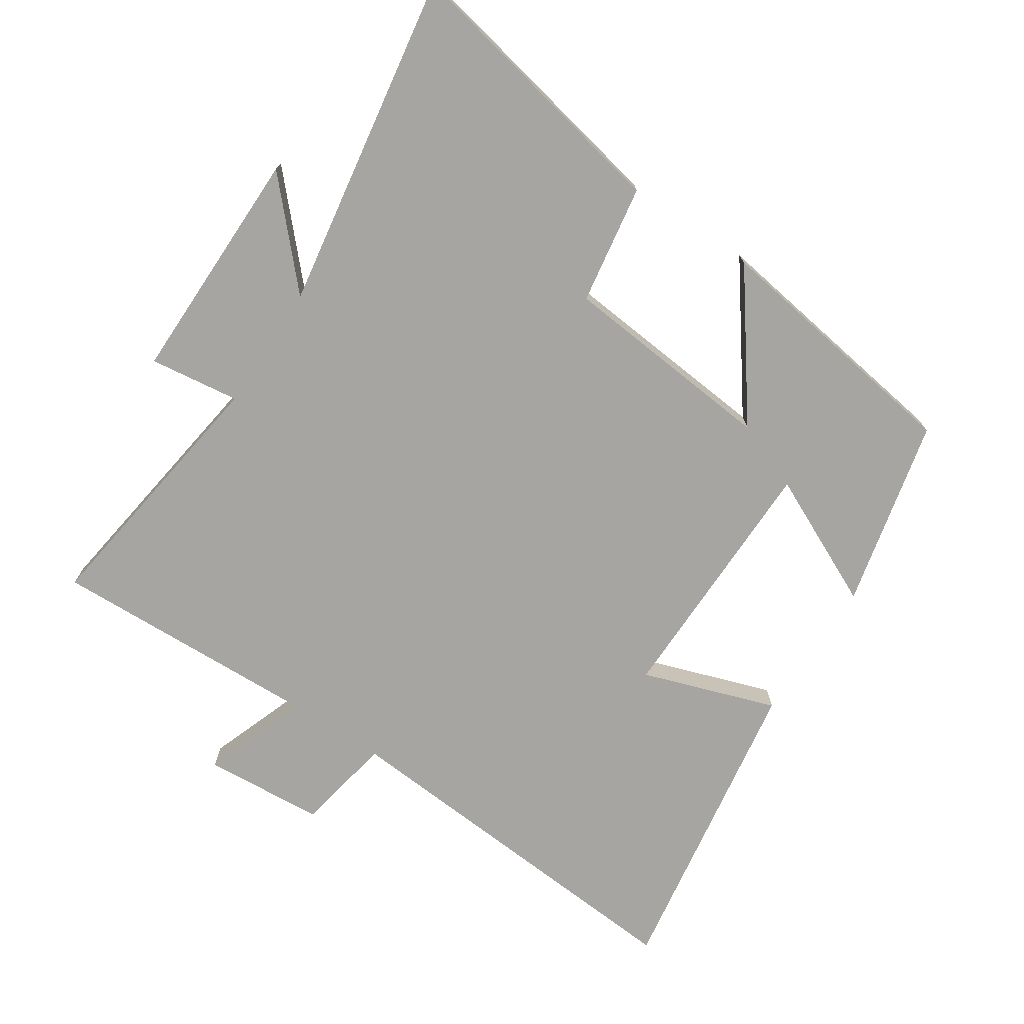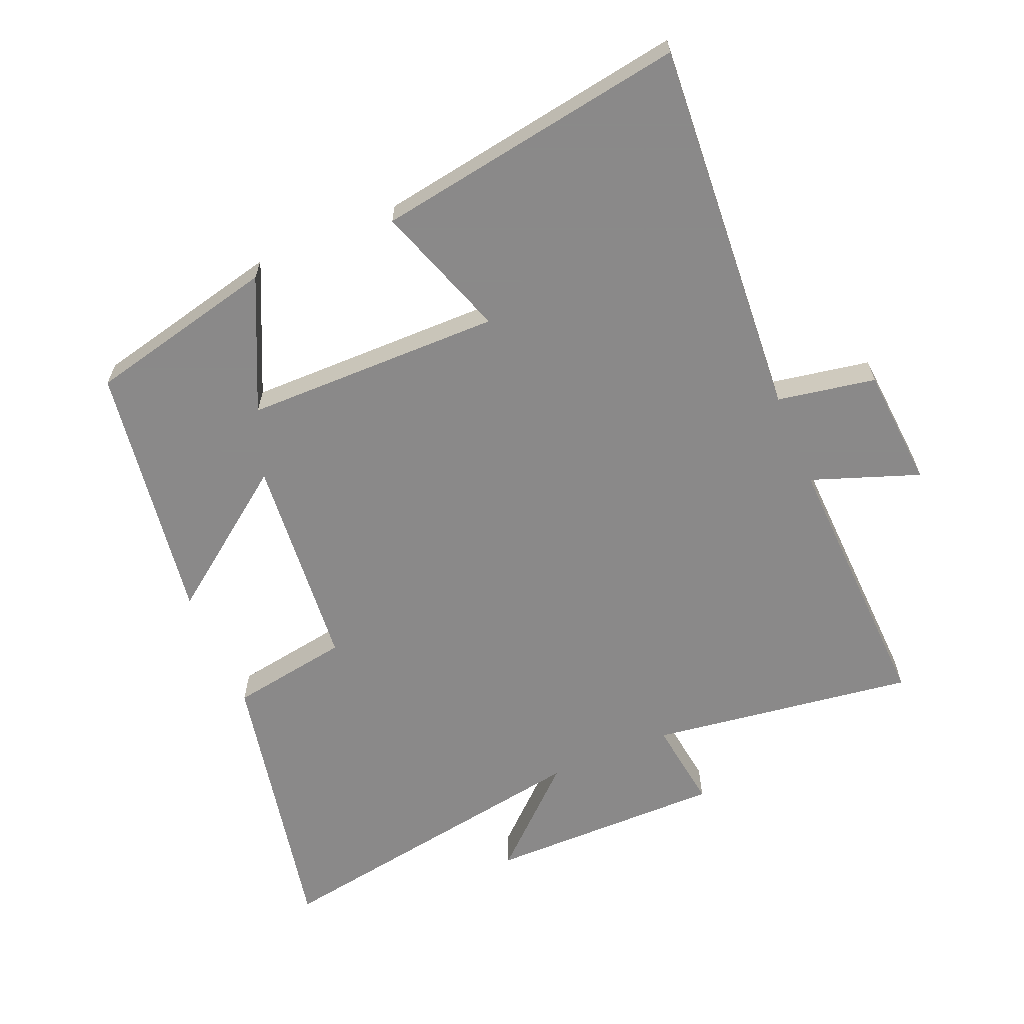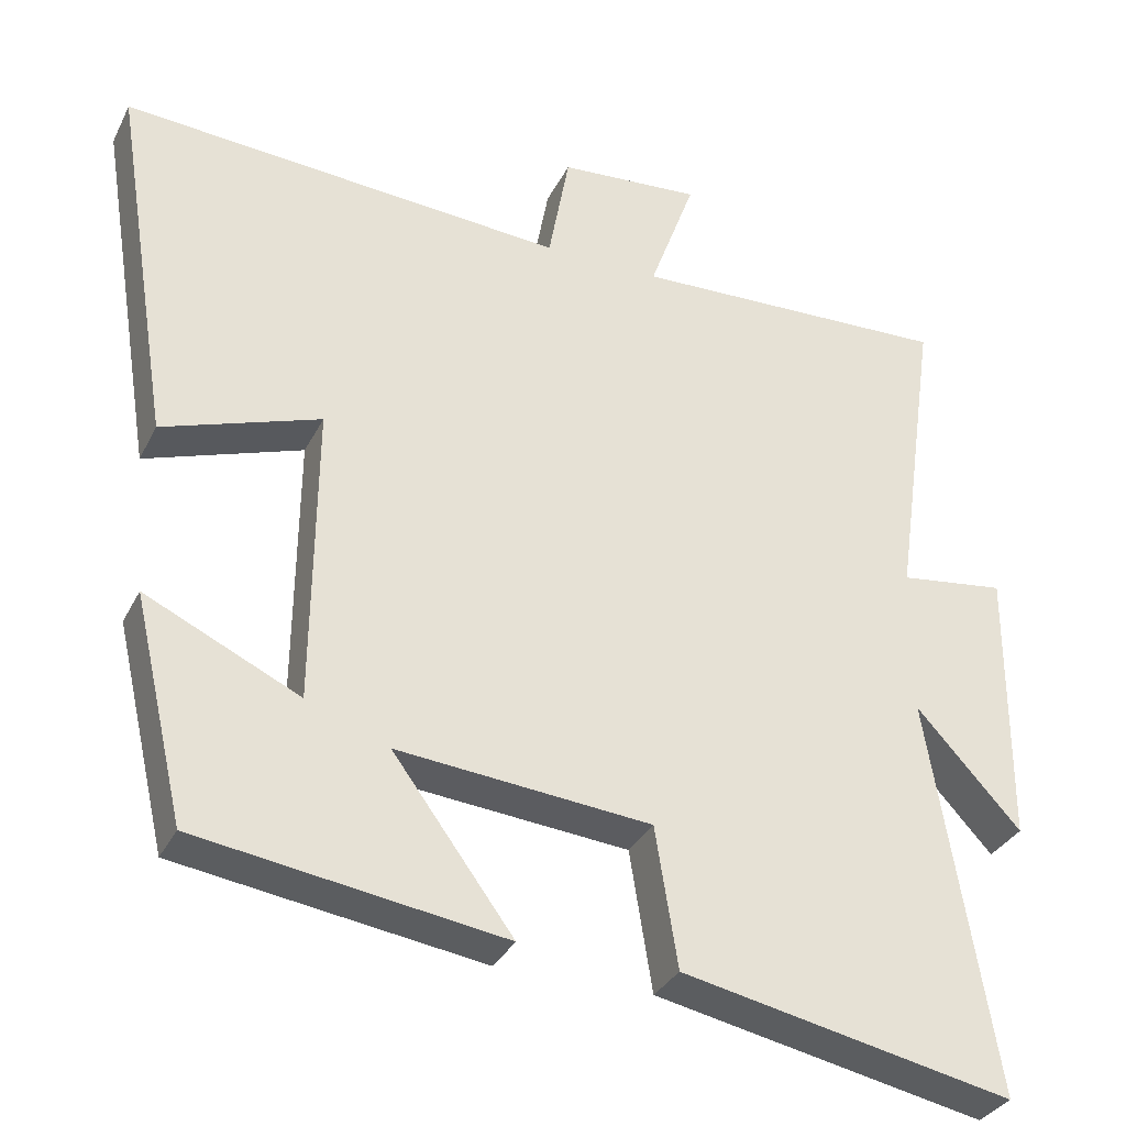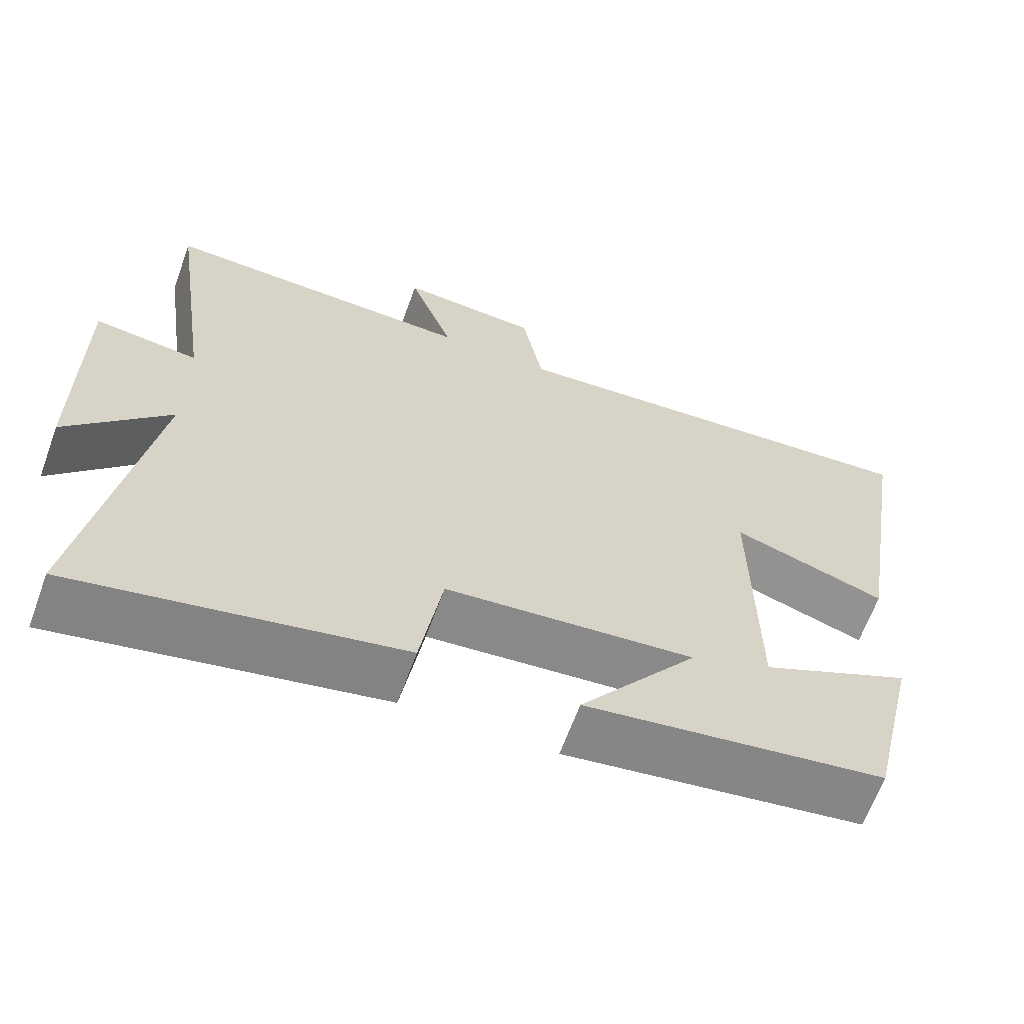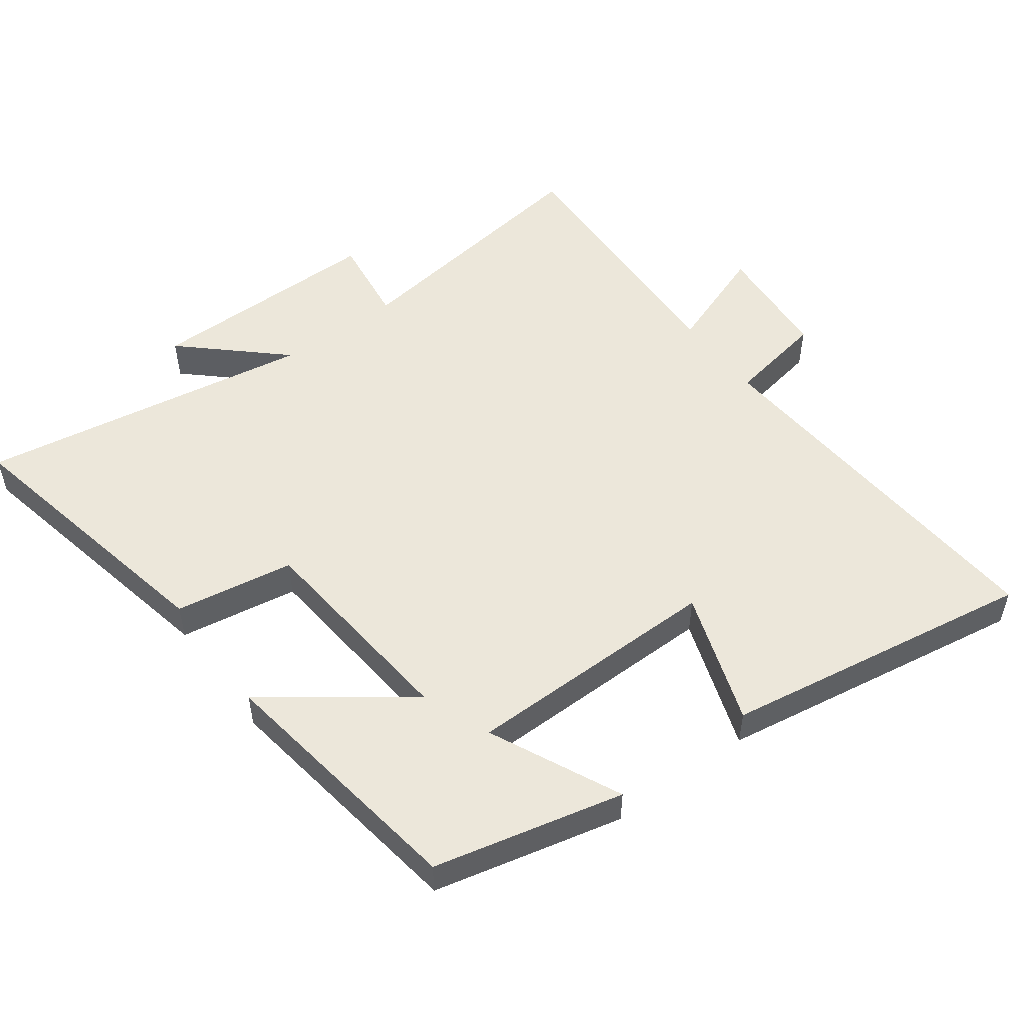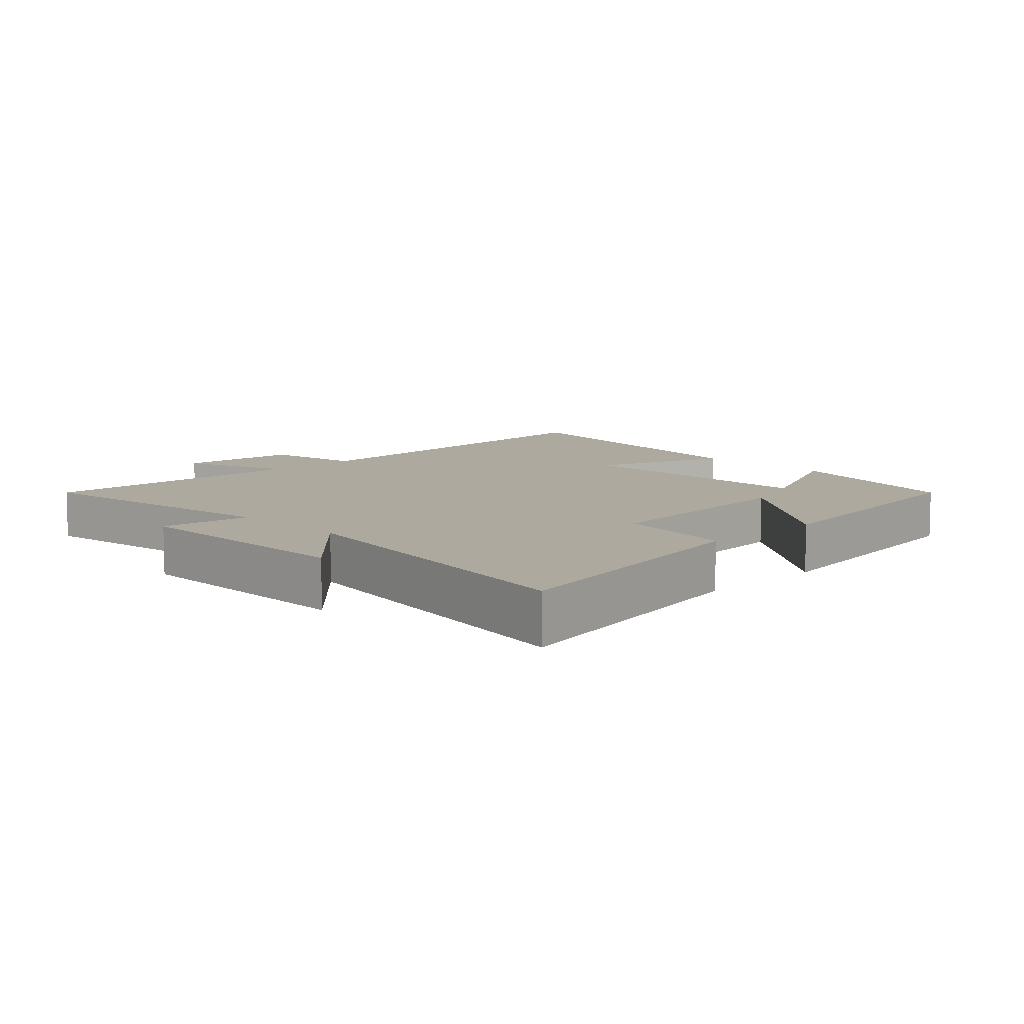
<metadata>
{"format":"obj","ext":"obj","renderer":"f3d","projection":"perspective","resolution":1024,"background":"white","views":[{"elev":-73.7,"azim":146.5,"up":"+Y"},{"elev":-63.3,"azim":-67.0,"up":"+Y"},{"elev":-32.9,"azim":-23.3,"up":"+Z"},{"elev":-64.6,"azim":160.0,"up":"+Z"},{"elev":51.9,"azim":-126.4,"up":"+Y"},{"elev":9.0,"azim":136.0,"up":"+Y"}]}
</metadata>
<code>
v -0.434 0.07 -0.442
v -0.5 0.07 -0.156
v -0.302 0.07 -0.249
v -0.298 0.07 0.139
v -0.5 0.07 0.07
v -0.575 0.07 0.541
v -0.004 0.07 0.5
v 0.023 0.07 0.648
v 0.205 0.07 0.662
v 0.146 0.07 0.5
v 0.557 0.07 0.515
v 0.5 0.07 0.115
v 0.636 0.07 0.133
v 0.634 0.07 -0.225
v 0.5 0.07 -0.079
v 0.583 0.07 -0.586
v 0.159 0.07 -0.5
v 0.13 0.07 -0.32
v -0.196 0.07 -0.29
v -0.041 0.07 -0.5
v -0.434 0 -0.442
v -0.5 0 -0.156
v -0.302 0 -0.249
v -0.298 0 0.139
v -0.5 0 0.07
v -0.575 0 0.541
v -0.004 0 0.5
v 0.023 0 0.648
v 0.205 0 0.662
v 0.146 0 0.5
v 0.557 0 0.515
v 0.5 0 0.115
v 0.636 0 0.133
v 0.634 0 -0.225
v 0.5 0 -0.079
v 0.583 0 -0.586
v 0.159 0 -0.5
v 0.13 0 -0.32
v -0.196 0 -0.29
v -0.041 0 -0.5
f 19 20 1
f 15 16 17 18
f 15 18 19
f 12 13 14 15
f 12 15 19
f 10 11 12 19
f 7 8 9 10
f 7 10 19
f 4 5 6 7
f 3 4 7 19
f 1 2 3
f 1 3 19
f 21 40 39
f 38 37 36 35
f 39 38 35
f 35 34 33 32
f 39 35 32
f 39 32 31 30
f 30 29 28 27
f 39 30 27
f 27 26 25 24
f 39 27 24 23
f 23 22 21
f 39 23 21
f 1 21 22 2
f 2 22 23 3
f 3 23 24 4
f 4 24 25 5
f 5 25 26 6
f 6 26 27 7
f 7 27 28 8
f 8 28 29 9
f 9 29 30 10
f 10 30 31 11
f 11 31 32 12
f 12 32 33 13
f 13 33 34 14
f 14 34 35 15
f 15 35 36 16
f 16 36 37 17
f 17 37 38 18
f 18 38 39 19
f 19 39 40 20
f 20 40 21 1

</code>
